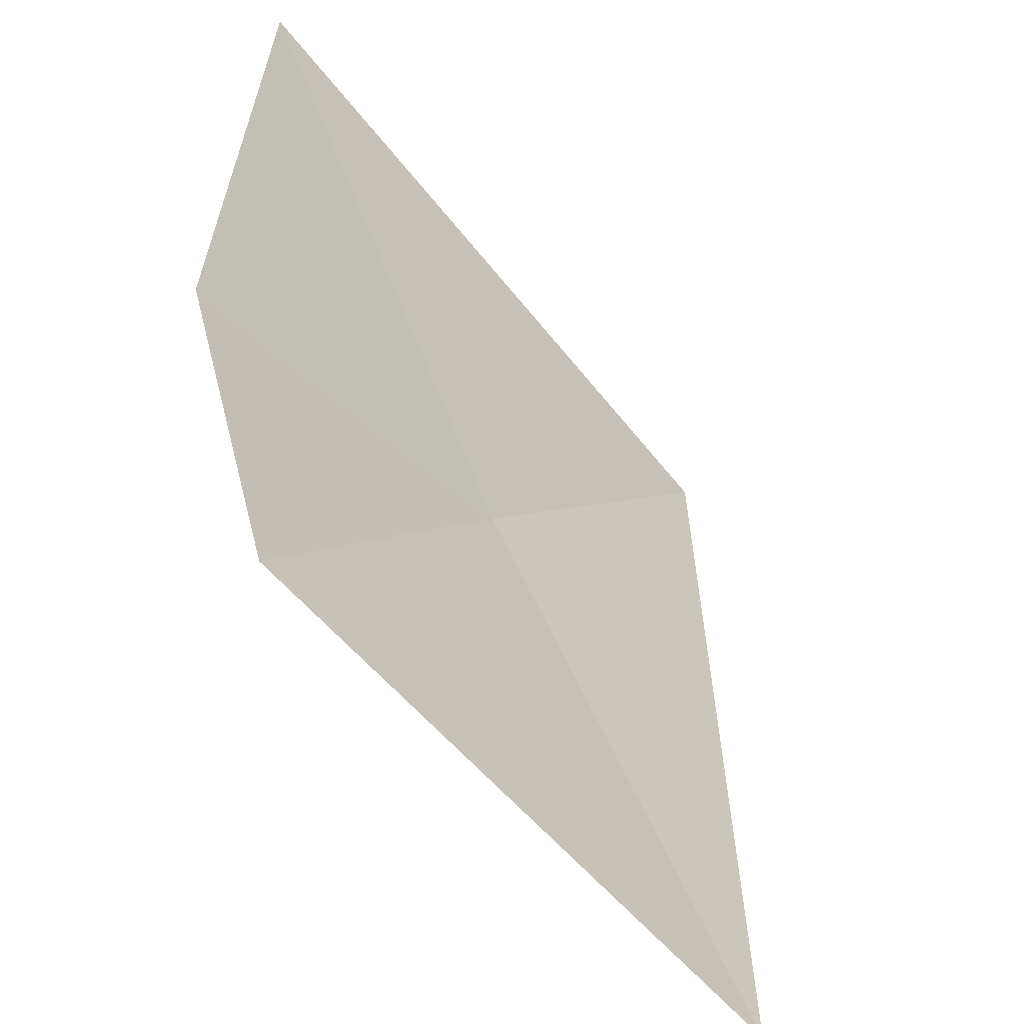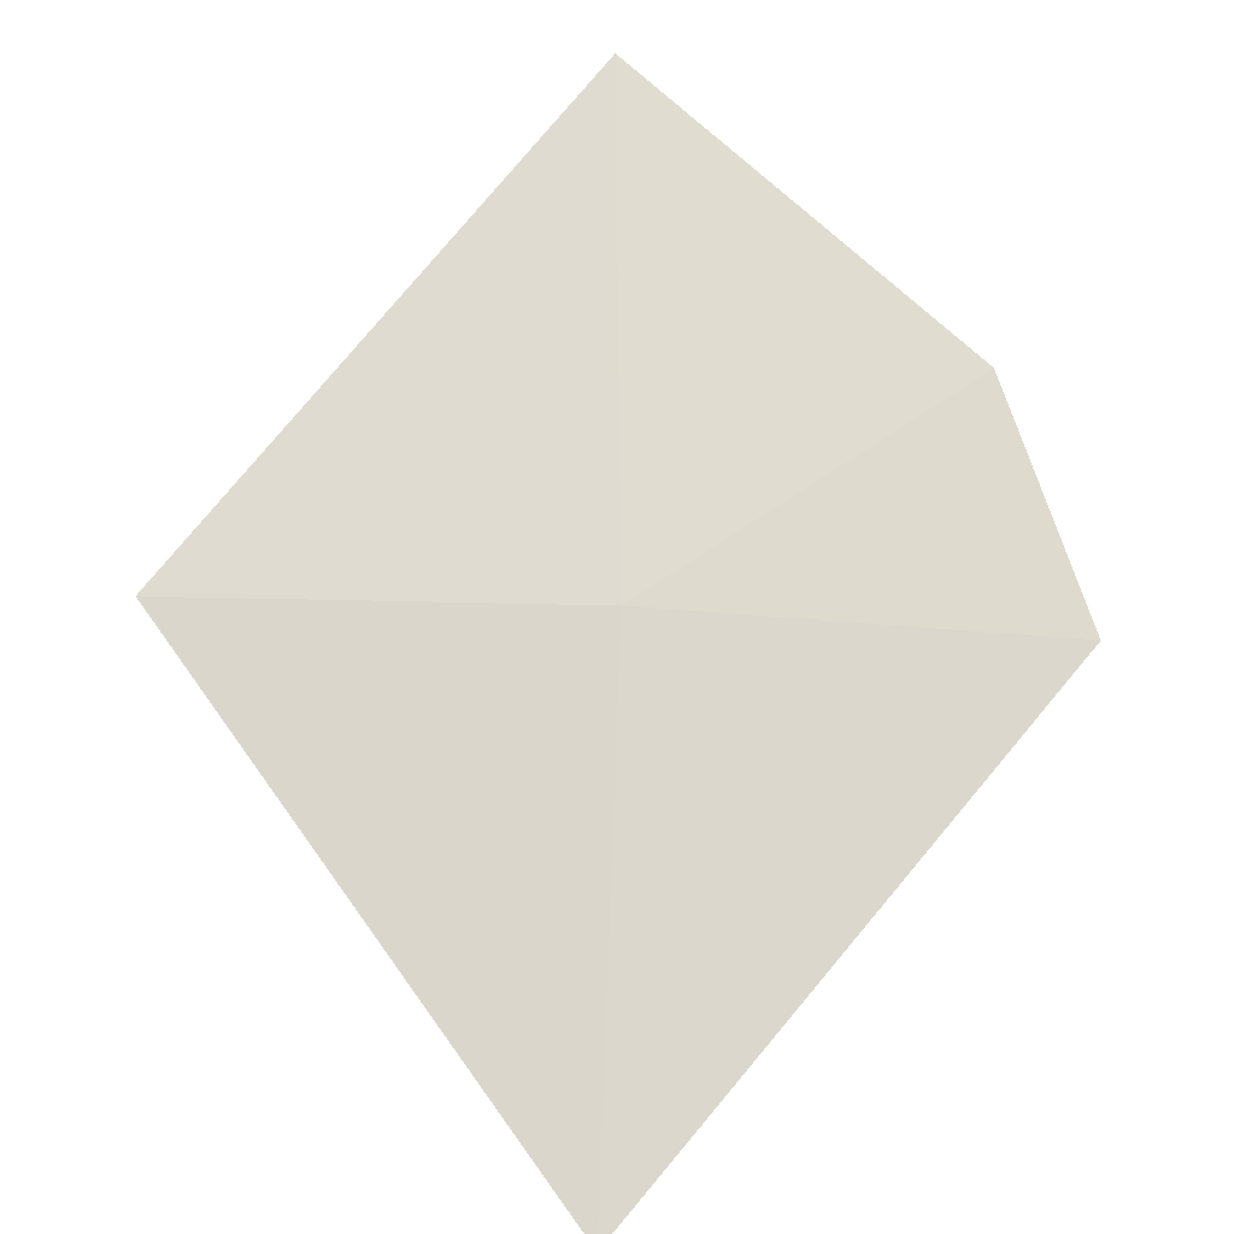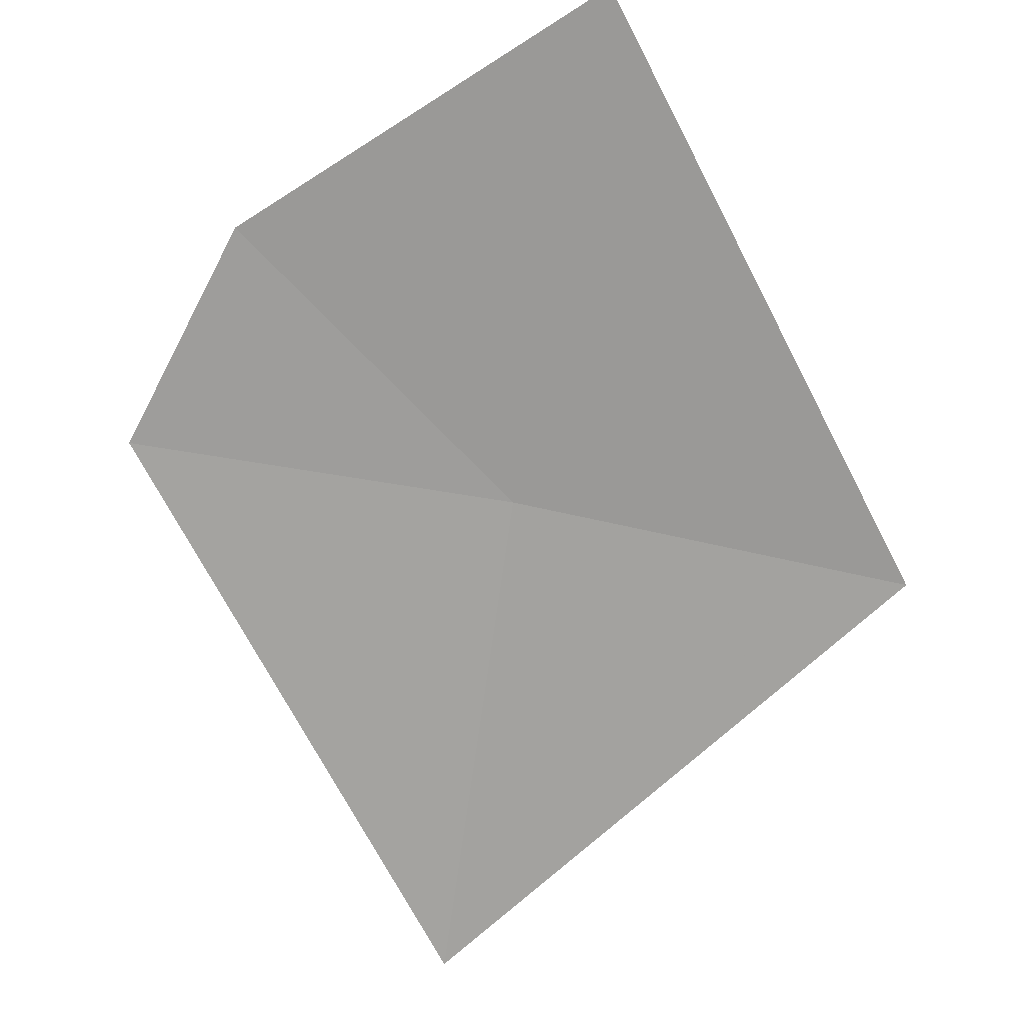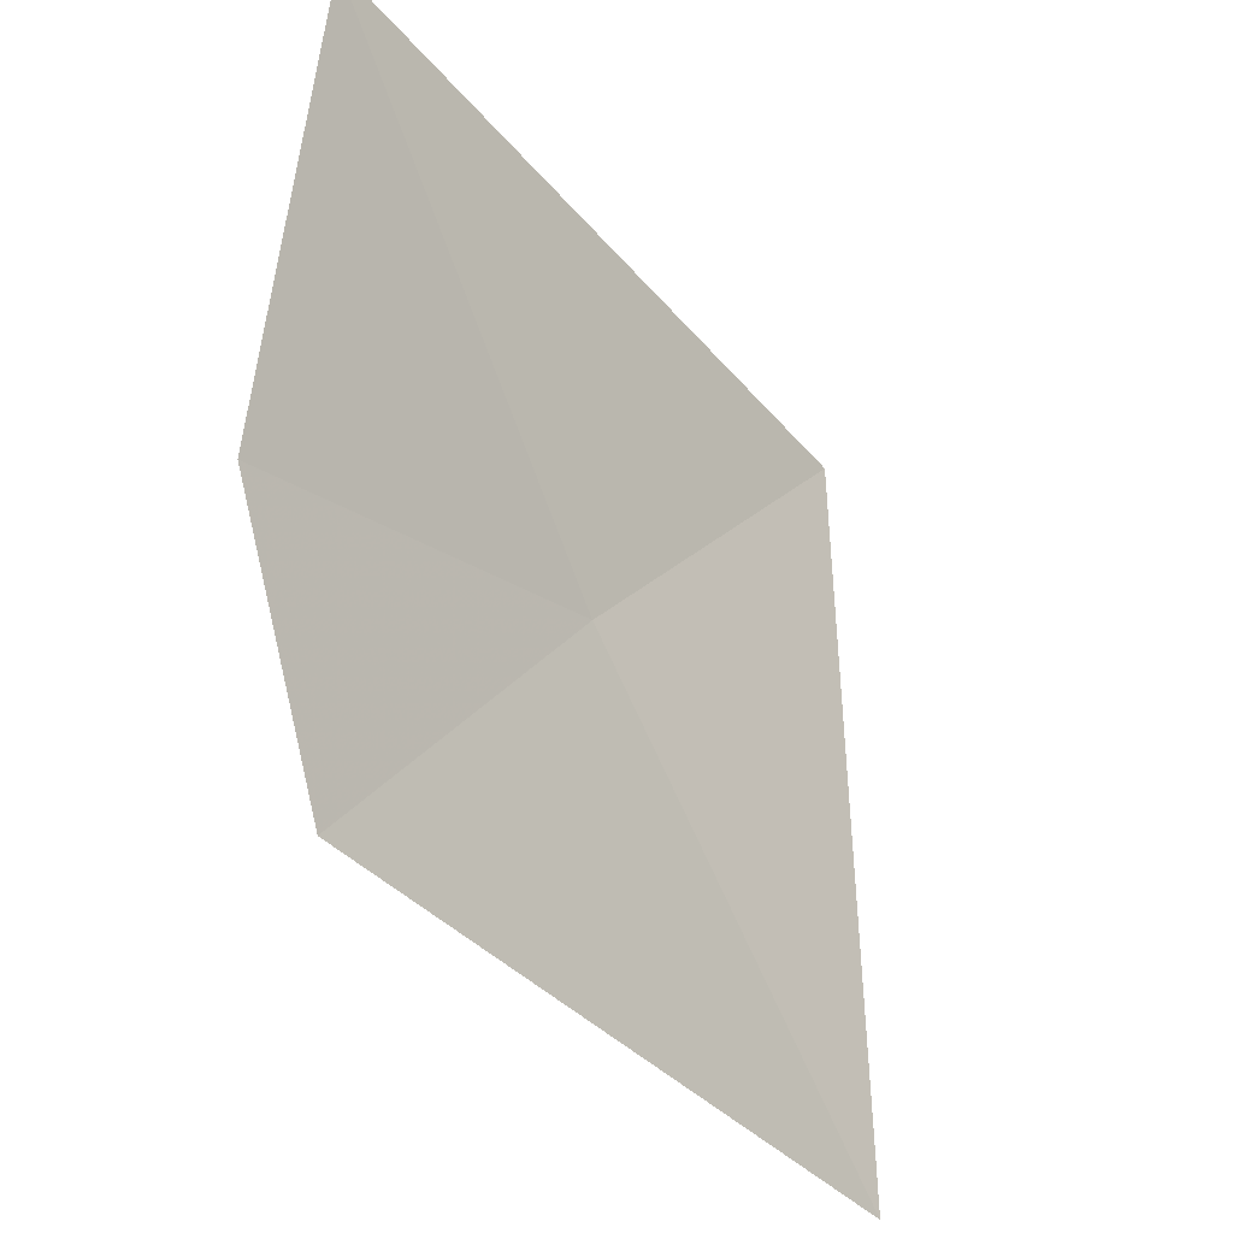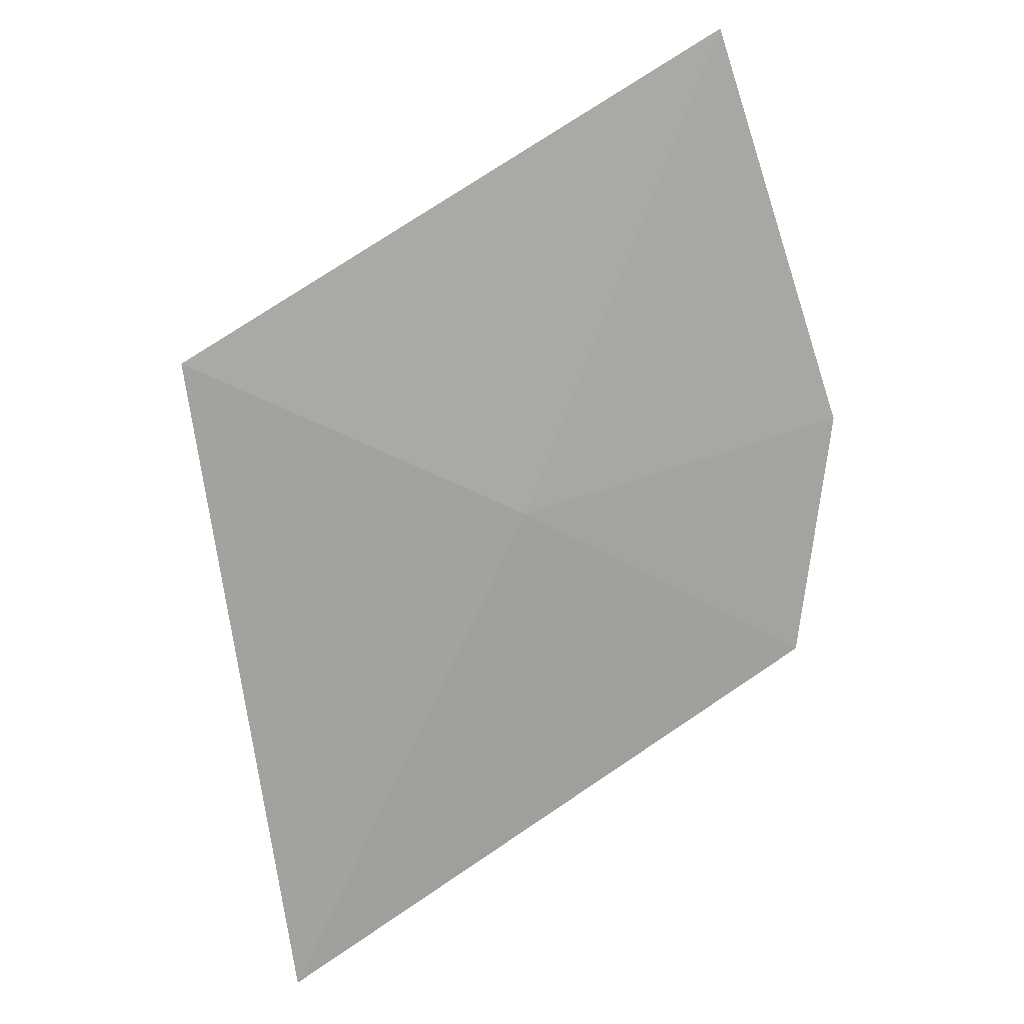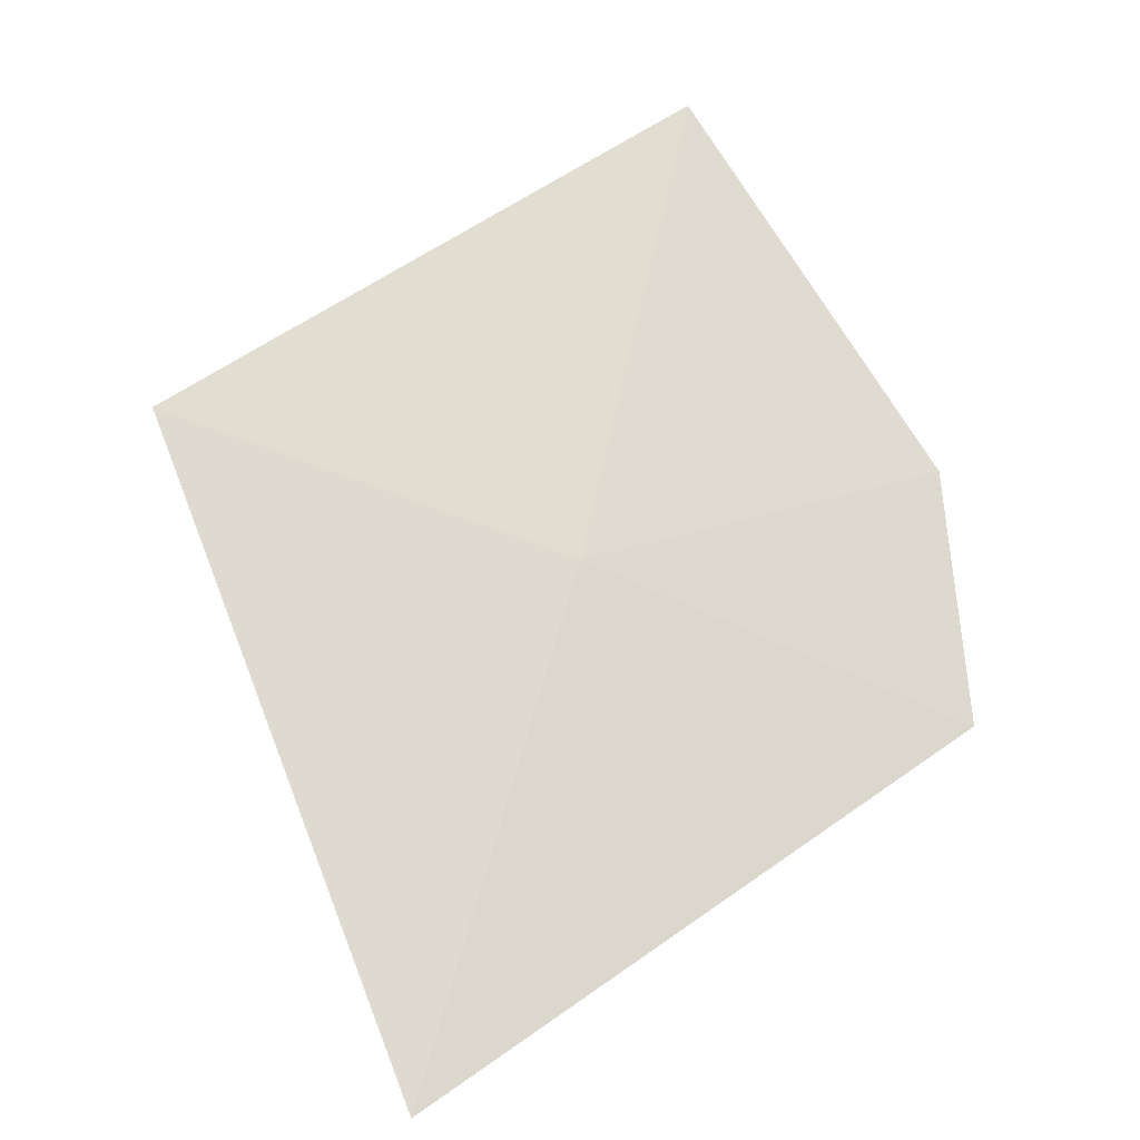
<metadata>
{"format":"obj","ext":"obj","renderer":"f3d","projection":"perspective","resolution":1024,"background":"white","views":[{"elev":-79.9,"azim":-9.9,"up":"+Y"},{"elev":-58.5,"azim":-121.6,"up":"+Z"},{"elev":58.4,"azim":73.6,"up":"+Z"},{"elev":-61.2,"azim":-11.8,"up":"+Y"},{"elev":-33.1,"azim":-158.9,"up":"+Z"},{"elev":-65.6,"azim":-141.6,"up":"+Z"}]}
</metadata>
<code>
v -14.01 7.613 5.087
v -14.46 6.727 5.087
v -14.7 7.104 5.539
v -14.7 8.049 6.092
v -13.51 8.47 5.087
v -13.25 7.197 4.131
f 1 4 3
f 1 3 2
f 1 2 6
f 1 6 5
f 1 5 4

</code>
